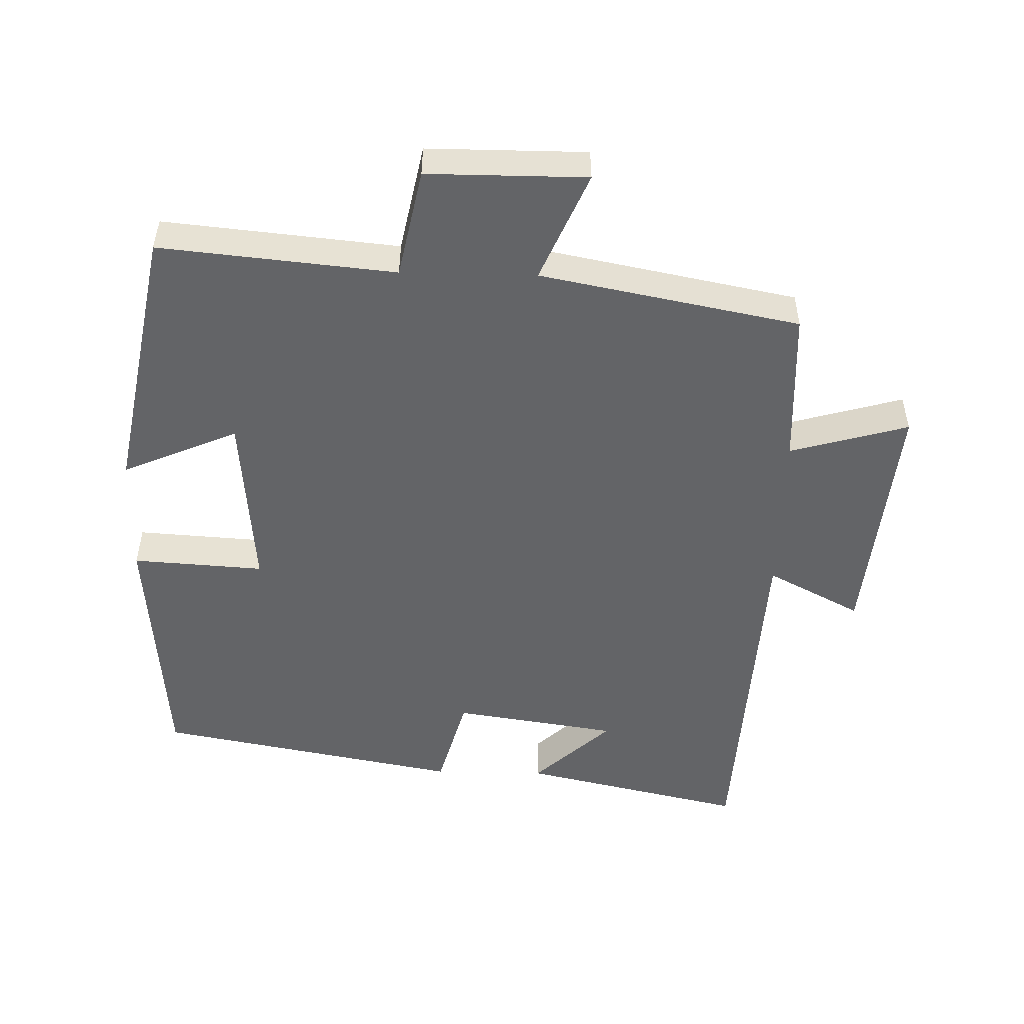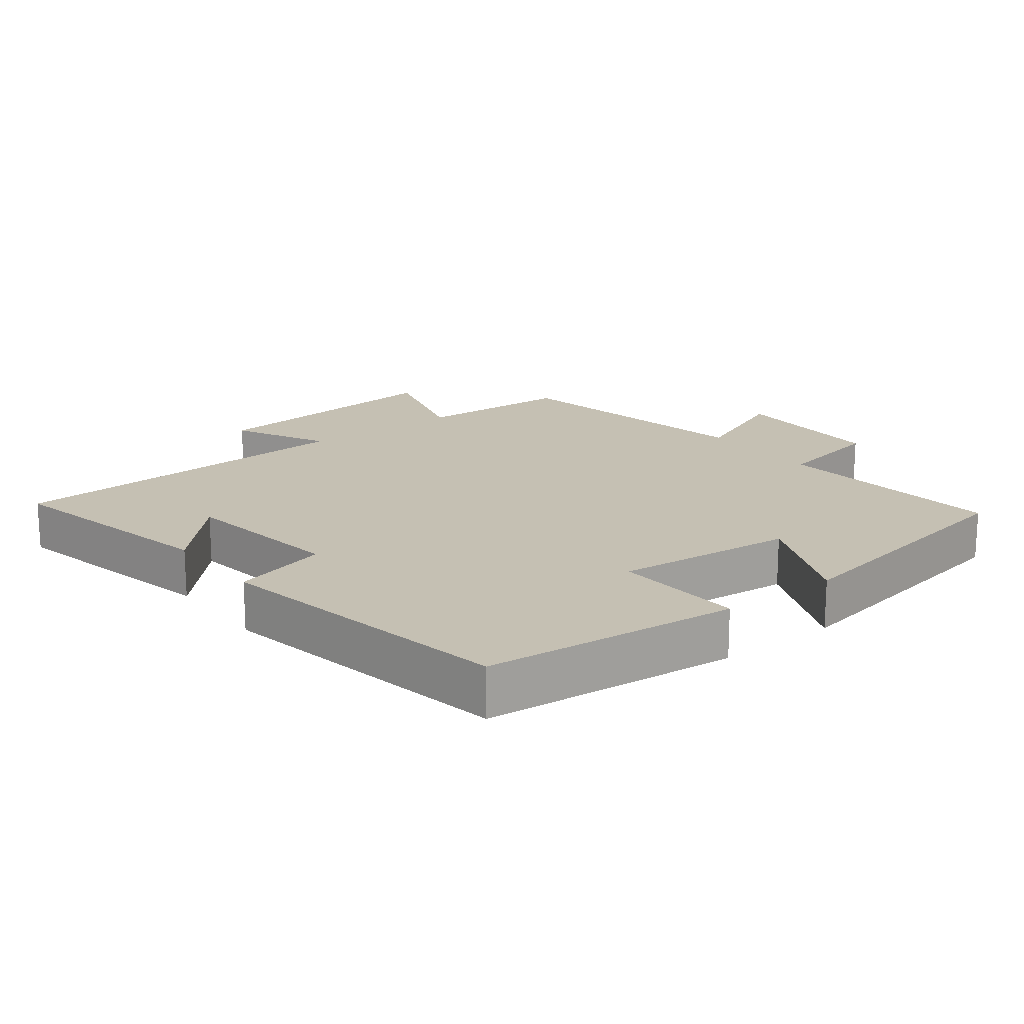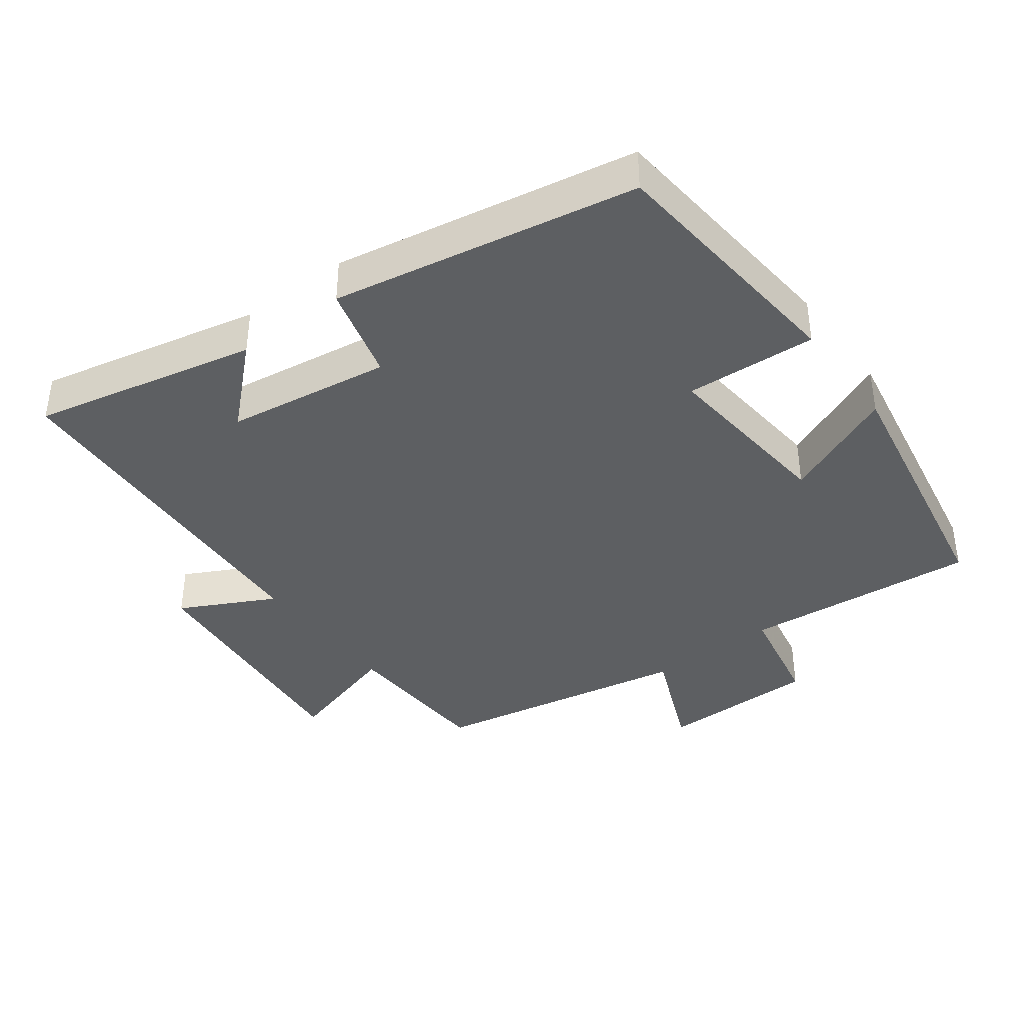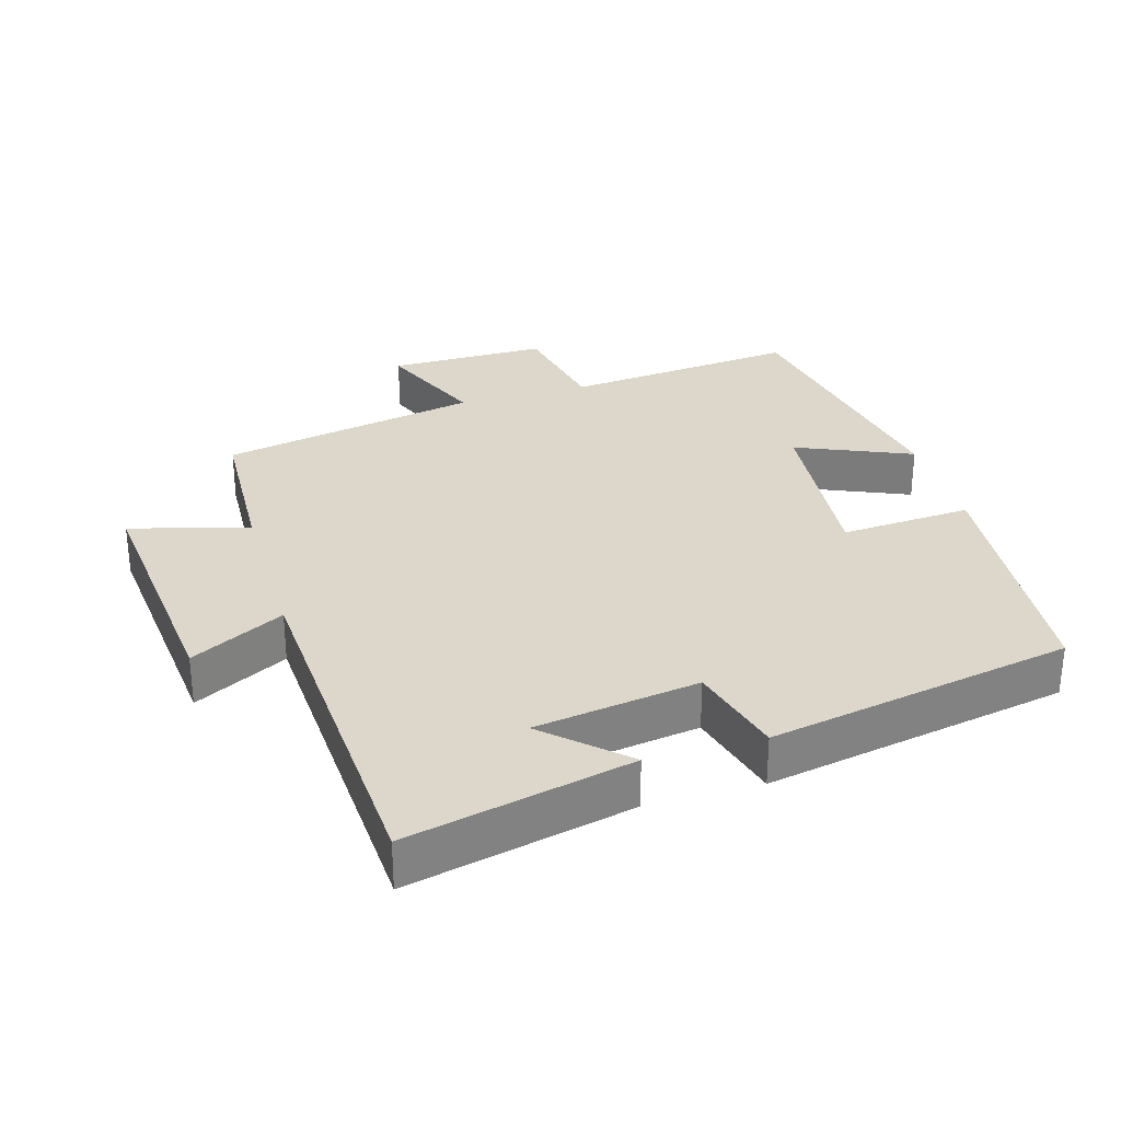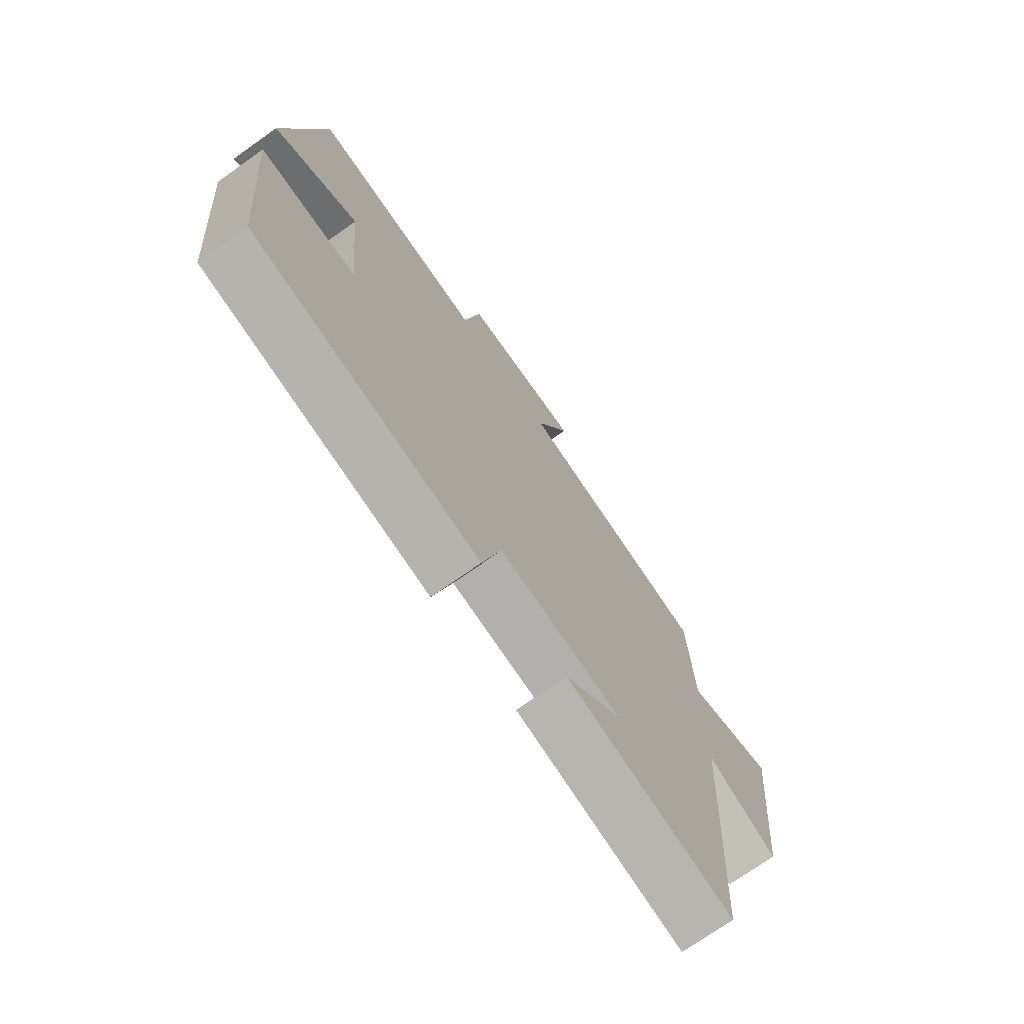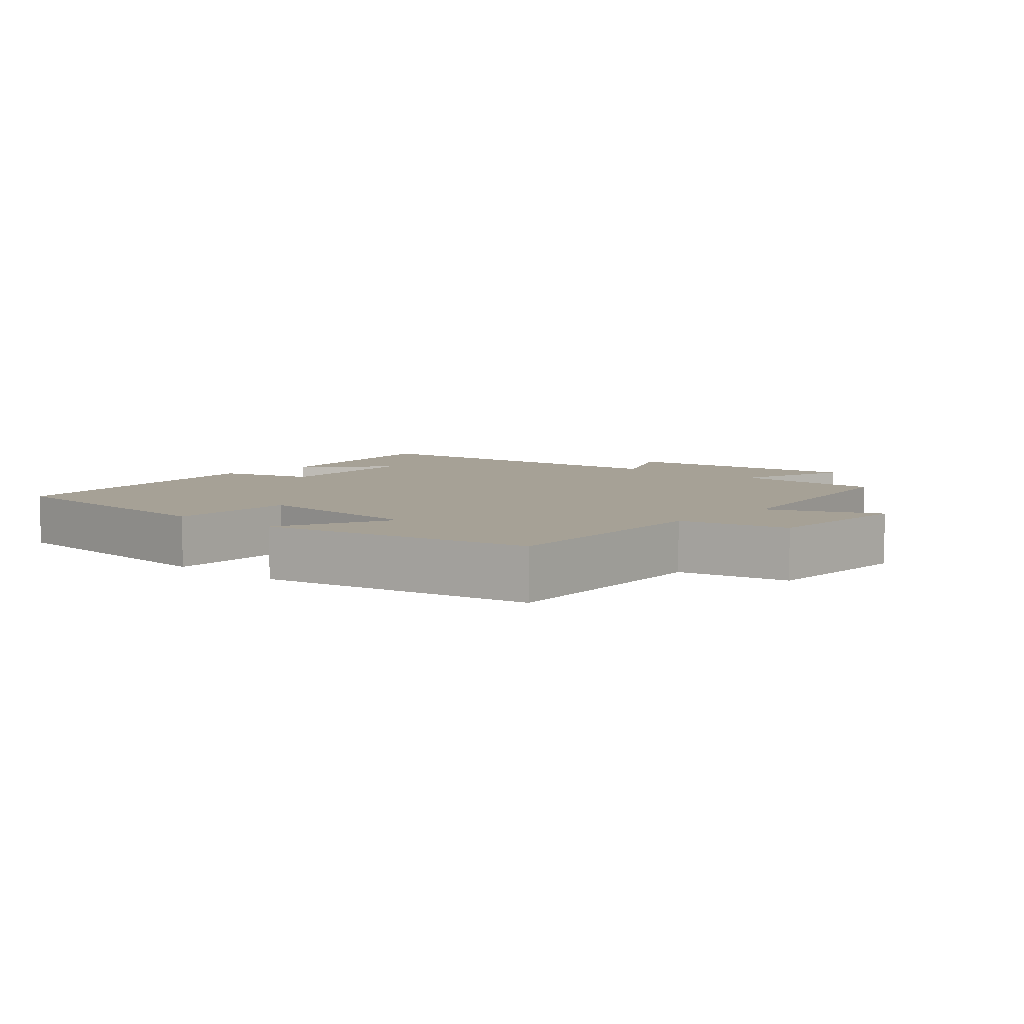
<metadata>
{"format":"obj","ext":"obj","renderer":"f3d","projection":"perspective","resolution":1024,"background":"white","views":[{"elev":-51.2,"azim":-1.4,"up":"+Y"},{"elev":18.1,"azim":-127.2,"up":"+Y"},{"elev":-39.6,"azim":-143.0,"up":"+Y"},{"elev":30.5,"azim":163.6,"up":"+Y"},{"elev":-72.8,"azim":-54.7,"up":"+Z"},{"elev":6.2,"azim":-48.0,"up":"+Y"}]}
</metadata>
<code>
v 0.471 0.07 -0.573
v 0.144 0.07 -0.5
v 0.256 0.07 -0.396
v 0.016 0.07 -0.36
v -0.022 0.07 -0.5
v -0.467 0.07 -0.417
v -0.5 0.07 -0.041
v -0.308 0.07 -0.053
v -0.332 0.07 0.211
v -0.5 0.07 0.139
v -0.427 0.07 0.533
v -0.084 0.07 0.5
v -0.052 0.07 0.659
v 0.18 0.07 0.659
v 0.112 0.07 0.5
v 0.49 0.07 0.427
v 0.5 0.07 0.199
v 0.673 0.07 0.248
v 0.637 0.07 -0.118
v 0.5 0.07 -0.047
v 0.471 0 -0.573
v 0.144 0 -0.5
v 0.256 0 -0.396
v 0.016 0 -0.36
v -0.022 0 -0.5
v -0.467 0 -0.417
v -0.5 0 -0.041
v -0.308 0 -0.053
v -0.332 0 0.211
v -0.5 0 0.139
v -0.427 0 0.533
v -0.084 0 0.5
v -0.052 0 0.659
v 0.18 0 0.659
v 0.112 0 0.5
v 0.49 0 0.427
v 0.5 0 0.199
v 0.673 0 0.248
v 0.637 0 -0.118
v 0.5 0 -0.047
f 17 18 19 20
f 17 20 1
f 16 17 1
f 15 16 1
f 12 13 14 15
f 12 15 1
f 9 10 11 12
f 8 9 12
f 6 7 8
f 5 6 8
f 4 5 8
f 3 4 8 12
f 1 2 3
f 1 3 12
f 40 39 38 37
f 21 40 37
f 21 37 36
f 21 36 35
f 35 34 33 32
f 21 35 32
f 32 31 30 29
f 32 29 28
f 28 27 26
f 28 26 25
f 28 25 24
f 32 28 24 23
f 23 22 21
f 32 23 21
f 1 21 22 2
f 2 22 23 3
f 3 23 24 4
f 4 24 25 5
f 5 25 26 6
f 6 26 27 7
f 7 27 28 8
f 8 28 29 9
f 9 29 30 10
f 10 30 31 11
f 11 31 32 12
f 12 32 33 13
f 13 33 34 14
f 14 34 35 15
f 15 35 36 16
f 16 36 37 17
f 17 37 38 18
f 18 38 39 19
f 19 39 40 20
f 20 40 21 1

</code>
